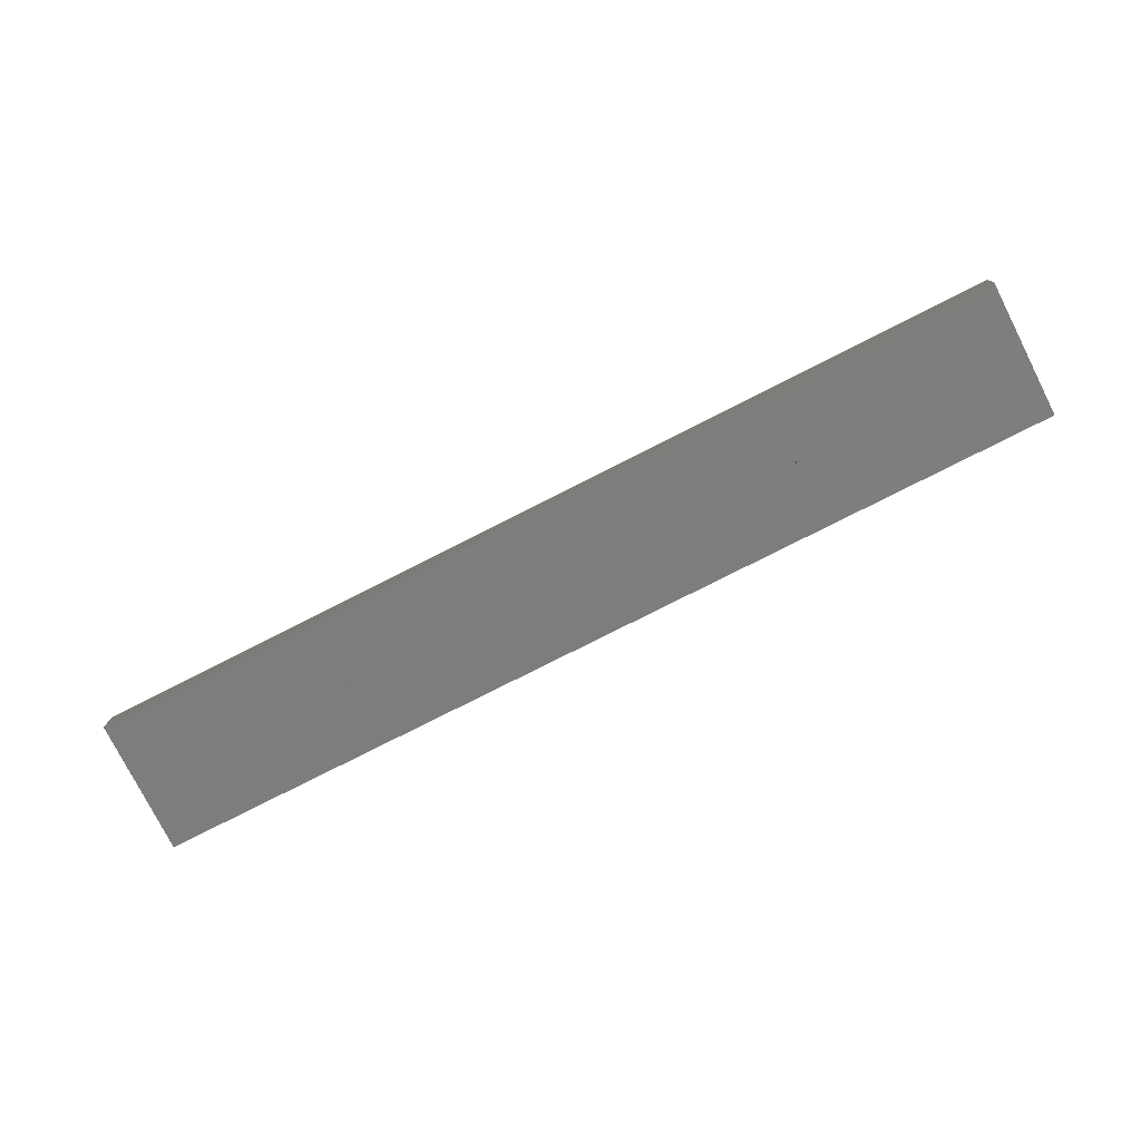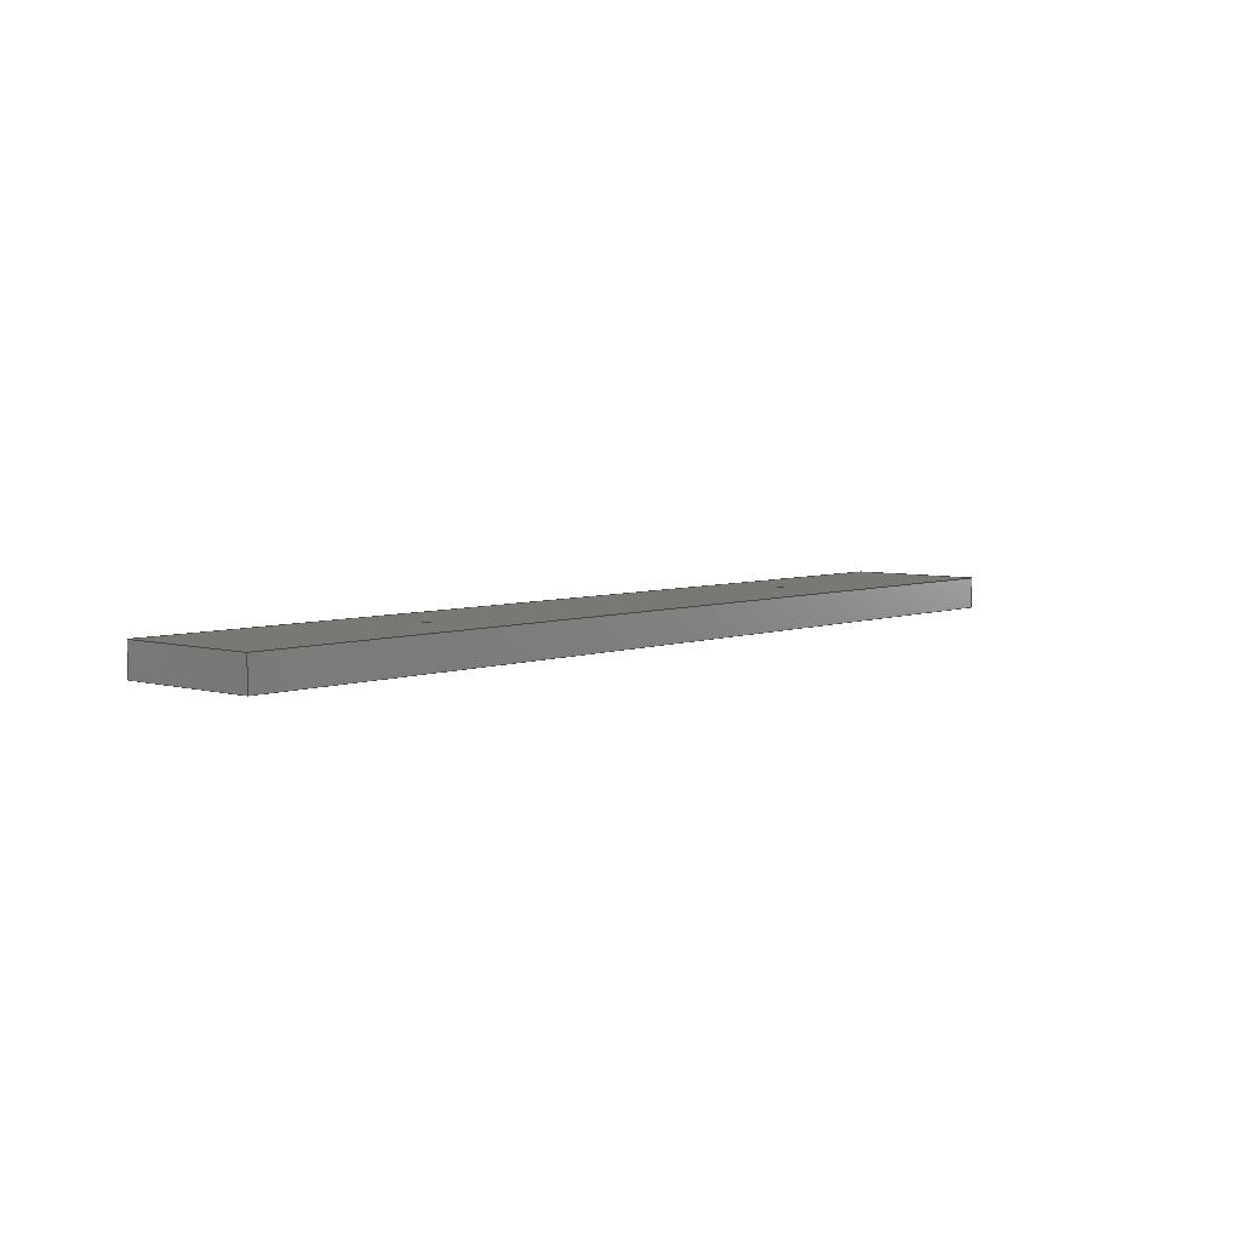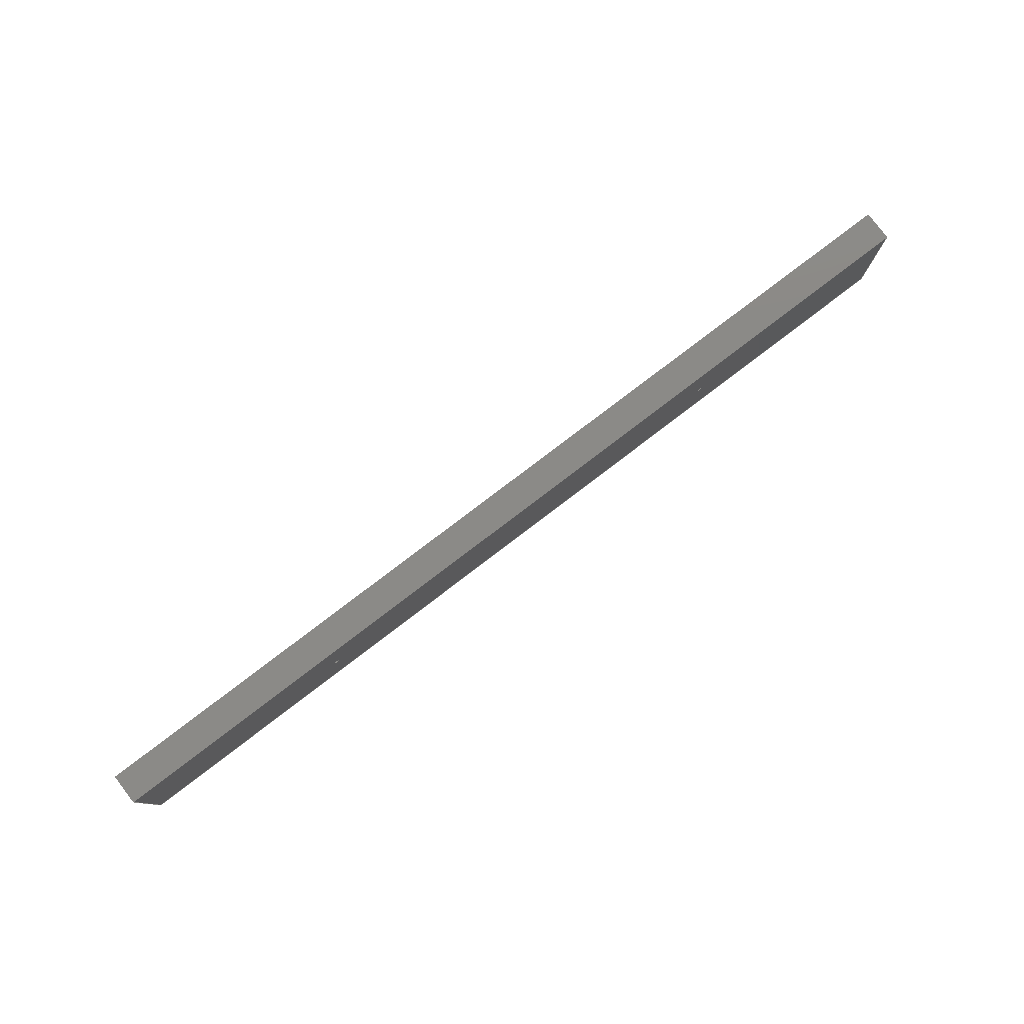
<metadata>
{"format":"step","ext":"step","renderer":"f3d","projection":"perspective","resolution":1024,"background":"white","views":[{"elev":-77.4,"azim":26.9,"up":"+Y"},{"elev":5.3,"azim":131.0,"up":"+Y"},{"elev":79.5,"azim":-37.3,"up":"+Z"}]}
</metadata>
<code>
ISO-10303-21;
DATA;
#1=MECHANICAL_DESIGN_GEOMETRIC_PRESENTATION_REPRESENTATION('',(#4),#342);
#2=SHAPE_REPRESENTATION_RELATIONSHIP('SRR','None',#349,#3);
#3=ADVANCED_BREP_SHAPE_REPRESENTATION('',(#5),#341);
#4=STYLED_ITEM('',(#359),#5);
#5=MANIFOLD_SOLID_BREP('Body1',#194);
#6=FACE_BOUND('',#36,.T.);
#7=FACE_BOUND('',#39,.T.);
#8=FACE_BOUND('',#41,.T.);
#9=FACE_BOUND('',#42,.T.);
#10=FACE_BOUND('',#48,.T.);
#11=FACE_BOUND('',#49,.T.);
#12=PLANE('',#217);
#13=PLANE('',#221);
#14=PLANE('',#222);
#15=PLANE('',#223);
#16=PLANE('',#224);
#17=PLANE('',#225);
#18=PLANE('',#226);
#19=PLANE('',#227);
#20=FACE_OUTER_BOUND('',#32,.T.);
#21=FACE_OUTER_BOUND('',#33,.T.);
#22=FACE_OUTER_BOUND('',#34,.T.);
#23=FACE_OUTER_BOUND('',#35,.T.);
#24=FACE_OUTER_BOUND('',#37,.T.);
#25=FACE_OUTER_BOUND('',#38,.T.);
#26=FACE_OUTER_BOUND('',#40,.T.);
#27=FACE_OUTER_BOUND('',#43,.T.);
#28=FACE_OUTER_BOUND('',#44,.T.);
#29=FACE_OUTER_BOUND('',#45,.T.);
#30=FACE_OUTER_BOUND('',#46,.T.);
#31=FACE_OUTER_BOUND('',#47,.T.);
#32=EDGE_LOOP('',(#130,#131,#132,#133));
#33=EDGE_LOOP('',(#134,#135,#136,#137));
#34=EDGE_LOOP('',(#138,#139,#140,#141));
#35=EDGE_LOOP('',(#142));
#36=EDGE_LOOP('',(#143));
#37=EDGE_LOOP('',(#144,#145,#146,#147));
#38=EDGE_LOOP('',(#148));
#39=EDGE_LOOP('',(#149));
#40=EDGE_LOOP('',(#150,#151,#152,#153));
#41=EDGE_LOOP('',(#154));
#42=EDGE_LOOP('',(#155));
#43=EDGE_LOOP('',(#156,#157,#158,#159));
#44=EDGE_LOOP('',(#160,#161,#162,#163));
#45=EDGE_LOOP('',(#164,#165,#166,#167));
#46=EDGE_LOOP('',(#168,#169,#170,#171));
#47=EDGE_LOOP('',(#172,#173,#174,#175));
#48=EDGE_LOOP('',(#176));
#49=EDGE_LOOP('',(#177));
#50=LINE('',#291,#66);
#51=LINE('',#297,#67);
#52=LINE('',#303,#68);
#53=LINE('',#310,#69);
#54=LINE('',#316,#70);
#55=LINE('',#318,#71);
#56=LINE('',#320,#72);
#57=LINE('',#321,#73);
#58=LINE('',#325,#74);
#59=LINE('',#326,#75);
#60=LINE('',#327,#76);
#61=LINE('',#330,#77);
#62=LINE('',#331,#78);
#63=LINE('',#334,#79);
#64=LINE('',#335,#80);
#65=LINE('',#337,#81);
#66=VECTOR('',#234,1.5);
#67=VECTOR('',#241,1.5);
#68=VECTOR('',#248,2.5);
#69=VECTOR('',#257,2.5);
#70=VECTOR('',#264,10);
#71=VECTOR('',#265,10);
#72=VECTOR('',#266,10);
#73=VECTOR('',#267,10);
#74=VECTOR('',#270,10);
#75=VECTOR('',#271,10);
#76=VECTOR('',#272,10);
#77=VECTOR('',#275,10);
#78=VECTOR('',#276,10);
#79=VECTOR('',#279,10);
#80=VECTOR('',#280,10);
#81=VECTOR('',#283,10);
#82=CIRCLE('',#209,1.5);
#83=CIRCLE('',#210,1.5);
#84=CIRCLE('',#212,1.5);
#85=CIRCLE('',#213,1.5);
#86=CIRCLE('',#215,2.5);
#87=CIRCLE('',#216,2.5);
#88=CIRCLE('',#219,2.5);
#89=CIRCLE('',#220,2.5);
#90=VERTEX_POINT('',#288);
#91=VERTEX_POINT('',#290);
#92=VERTEX_POINT('',#294);
#93=VERTEX_POINT('',#296);
#94=VERTEX_POINT('',#300);
#95=VERTEX_POINT('',#302);
#96=VERTEX_POINT('',#307);
#97=VERTEX_POINT('',#309);
#98=VERTEX_POINT('',#314);
#99=VERTEX_POINT('',#315);
#100=VERTEX_POINT('',#317);
#101=VERTEX_POINT('',#319);
#102=VERTEX_POINT('',#323);
#103=VERTEX_POINT('',#324);
#104=VERTEX_POINT('',#329);
#105=VERTEX_POINT('',#333);
#106=EDGE_CURVE('',#90,#90,#82,.T.);
#107=EDGE_CURVE('',#90,#91,#50,.T.);
#108=EDGE_CURVE('',#91,#91,#83,.T.);
#109=EDGE_CURVE('',#92,#92,#84,.T.);
#110=EDGE_CURVE('',#92,#93,#51,.T.);
#111=EDGE_CURVE('',#93,#93,#85,.T.);
#112=EDGE_CURVE('',#94,#94,#86,.T.);
#113=EDGE_CURVE('',#94,#95,#52,.T.);
#114=EDGE_CURVE('',#95,#95,#87,.T.);
#115=EDGE_CURVE('',#96,#96,#88,.T.);
#116=EDGE_CURVE('',#96,#97,#53,.T.);
#117=EDGE_CURVE('',#97,#97,#89,.T.);
#118=EDGE_CURVE('',#98,#99,#54,.T.);
#119=EDGE_CURVE('',#99,#100,#55,.T.);
#120=EDGE_CURVE('',#100,#101,#56,.T.);
#121=EDGE_CURVE('',#101,#98,#57,.T.);
#122=EDGE_CURVE('',#102,#103,#58,.T.);
#123=EDGE_CURVE('',#102,#98,#59,.T.);
#124=EDGE_CURVE('',#103,#101,#60,.T.);
#125=EDGE_CURVE('',#103,#104,#61,.T.);
#126=EDGE_CURVE('',#104,#100,#62,.T.);
#127=EDGE_CURVE('',#104,#105,#63,.T.);
#128=EDGE_CURVE('',#105,#99,#64,.T.);
#129=EDGE_CURVE('',#102,#105,#65,.T.);
#130=ORIENTED_EDGE('',*,*,#106,.F.);
#131=ORIENTED_EDGE('',*,*,#107,.T.);
#132=ORIENTED_EDGE('',*,*,#108,.T.);
#133=ORIENTED_EDGE('',*,*,#107,.F.);
#134=ORIENTED_EDGE('',*,*,#109,.F.);
#135=ORIENTED_EDGE('',*,*,#110,.T.);
#136=ORIENTED_EDGE('',*,*,#111,.T.);
#137=ORIENTED_EDGE('',*,*,#110,.F.);
#138=ORIENTED_EDGE('',*,*,#112,.F.);
#139=ORIENTED_EDGE('',*,*,#113,.T.);
#140=ORIENTED_EDGE('',*,*,#114,.T.);
#141=ORIENTED_EDGE('',*,*,#113,.F.);
#142=ORIENTED_EDGE('',*,*,#114,.F.);
#143=ORIENTED_EDGE('',*,*,#111,.F.);
#144=ORIENTED_EDGE('',*,*,#115,.F.);
#145=ORIENTED_EDGE('',*,*,#116,.T.);
#146=ORIENTED_EDGE('',*,*,#117,.T.);
#147=ORIENTED_EDGE('',*,*,#116,.F.);
#148=ORIENTED_EDGE('',*,*,#117,.F.);
#149=ORIENTED_EDGE('',*,*,#108,.F.);
#150=ORIENTED_EDGE('',*,*,#118,.T.);
#151=ORIENTED_EDGE('',*,*,#119,.T.);
#152=ORIENTED_EDGE('',*,*,#120,.T.);
#153=ORIENTED_EDGE('',*,*,#121,.T.);
#154=ORIENTED_EDGE('',*,*,#112,.T.);
#155=ORIENTED_EDGE('',*,*,#115,.T.);
#156=ORIENTED_EDGE('',*,*,#122,.F.);
#157=ORIENTED_EDGE('',*,*,#123,.T.);
#158=ORIENTED_EDGE('',*,*,#121,.F.);
#159=ORIENTED_EDGE('',*,*,#124,.F.);
#160=ORIENTED_EDGE('',*,*,#125,.F.);
#161=ORIENTED_EDGE('',*,*,#124,.T.);
#162=ORIENTED_EDGE('',*,*,#120,.F.);
#163=ORIENTED_EDGE('',*,*,#126,.F.);
#164=ORIENTED_EDGE('',*,*,#127,.F.);
#165=ORIENTED_EDGE('',*,*,#126,.T.);
#166=ORIENTED_EDGE('',*,*,#119,.F.);
#167=ORIENTED_EDGE('',*,*,#128,.F.);
#168=ORIENTED_EDGE('',*,*,#129,.T.);
#169=ORIENTED_EDGE('',*,*,#128,.T.);
#170=ORIENTED_EDGE('',*,*,#118,.F.);
#171=ORIENTED_EDGE('',*,*,#123,.F.);
#172=ORIENTED_EDGE('',*,*,#129,.F.);
#173=ORIENTED_EDGE('',*,*,#122,.T.);
#174=ORIENTED_EDGE('',*,*,#125,.T.);
#175=ORIENTED_EDGE('',*,*,#127,.T.);
#176=ORIENTED_EDGE('',*,*,#106,.T.);
#177=ORIENTED_EDGE('',*,*,#109,.T.);
#178=CYLINDRICAL_SURFACE('',#208,1.5);
#179=CYLINDRICAL_SURFACE('',#211,1.5);
#180=CYLINDRICAL_SURFACE('',#214,2.5);
#181=CYLINDRICAL_SURFACE('',#218,2.5);
#182=ADVANCED_FACE('',(#20),#178,.F.);
#183=ADVANCED_FACE('',(#21),#179,.F.);
#184=ADVANCED_FACE('',(#22),#180,.F.);
#185=ADVANCED_FACE('',(#23,#6),#12,.T.);
#186=ADVANCED_FACE('',(#24),#181,.F.);
#187=ADVANCED_FACE('',(#25,#7),#13,.T.);
#188=ADVANCED_FACE('',(#26,#8,#9),#14,.T.);
#189=ADVANCED_FACE('',(#27),#15,.T.);
#190=ADVANCED_FACE('',(#28),#16,.T.);
#191=ADVANCED_FACE('',(#29),#17,.T.);
#192=ADVANCED_FACE('',(#30),#18,.T.);
#193=ADVANCED_FACE('',(#31,#10,#11),#19,.F.);
#194=CLOSED_SHELL('',(#182,#183,#184,#185,#186,#187,#188,#189,#190,#191,
#192,#193));
#195=DERIVED_UNIT_ELEMENT(#197,1);
#196=DERIVED_UNIT_ELEMENT(#344,-3);
#197=(
MASS_UNIT()
NAMED_UNIT(*)
SI_UNIT(.KILO.,.GRAM.)
);
#198=DERIVED_UNIT((#195,#196));
#199=MEASURE_REPRESENTATION_ITEM('density measure',
POSITIVE_RATIO_MEASURE(7850),#198);
#200=PROPERTY_DEFINITION_REPRESENTATION(#205,#202);
#201=PROPERTY_DEFINITION_REPRESENTATION(#206,#203);
#202=REPRESENTATION('material name',(#204),#341);
#203=REPRESENTATION('density',(#199),#341);
#204=DESCRIPTIVE_REPRESENTATION_ITEM('Steel','Steel');
#205=PROPERTY_DEFINITION('material property','material name',#351);
#206=PROPERTY_DEFINITION('material property','density of part',#351);
#207=AXIS2_PLACEMENT_3D('placement',#286,#228,#229);
#208=AXIS2_PLACEMENT_3D('',#287,#230,#231);
#209=AXIS2_PLACEMENT_3D('',#289,#232,#233);
#210=AXIS2_PLACEMENT_3D('',#292,#235,#236);
#211=AXIS2_PLACEMENT_3D('',#293,#237,#238);
#212=AXIS2_PLACEMENT_3D('',#295,#239,#240);
#213=AXIS2_PLACEMENT_3D('',#298,#242,#243);
#214=AXIS2_PLACEMENT_3D('',#299,#244,#245);
#215=AXIS2_PLACEMENT_3D('',#301,#246,#247);
#216=AXIS2_PLACEMENT_3D('',#304,#249,#250);
#217=AXIS2_PLACEMENT_3D('',#305,#251,#252);
#218=AXIS2_PLACEMENT_3D('',#306,#253,#254);
#219=AXIS2_PLACEMENT_3D('',#308,#255,#256);
#220=AXIS2_PLACEMENT_3D('',#311,#258,#259);
#221=AXIS2_PLACEMENT_3D('',#312,#260,#261);
#222=AXIS2_PLACEMENT_3D('',#313,#262,#263);
#223=AXIS2_PLACEMENT_3D('',#322,#268,#269);
#224=AXIS2_PLACEMENT_3D('',#328,#273,#274);
#225=AXIS2_PLACEMENT_3D('',#332,#277,#278);
#226=AXIS2_PLACEMENT_3D('',#336,#281,#282);
#227=AXIS2_PLACEMENT_3D('',#338,#284,#285);
#228=DIRECTION('axis',(0,0,1));
#229=DIRECTION('refdir',(1,0,0));
#230=DIRECTION('center_axis',(0,1,0));
#231=DIRECTION('ref_axis',(1,0,0));
#232=DIRECTION('center_axis',(0,1,0));
#233=DIRECTION('ref_axis',(1,0,0));
#234=DIRECTION('',(0,1,0));
#235=DIRECTION('center_axis',(0,1,0));
#236=DIRECTION('ref_axis',(1,0,0));
#237=DIRECTION('center_axis',(0,1,0));
#238=DIRECTION('ref_axis',(1,0,0));
#239=DIRECTION('center_axis',(0,1,0));
#240=DIRECTION('ref_axis',(1,0,0));
#241=DIRECTION('',(0,1,0));
#242=DIRECTION('center_axis',(0,1,0));
#243=DIRECTION('ref_axis',(1,0,0));
#244=DIRECTION('center_axis',(0,-1,0));
#245=DIRECTION('ref_axis',(1,0,0));
#246=DIRECTION('center_axis',(0,-1,0));
#247=DIRECTION('ref_axis',(1,0,0));
#248=DIRECTION('',(0,-1,0));
#249=DIRECTION('center_axis',(0,-1,0));
#250=DIRECTION('ref_axis',(1,0,0));
#251=DIRECTION('center_axis',(0,1,0));
#252=DIRECTION('ref_axis',(1,0,0));
#253=DIRECTION('center_axis',(0,-1,0));
#254=DIRECTION('ref_axis',(1,0,0));
#255=DIRECTION('center_axis',(0,-1,0));
#256=DIRECTION('ref_axis',(1,0,0));
#257=DIRECTION('',(0,-1,0));
#258=DIRECTION('center_axis',(0,-1,0));
#259=DIRECTION('ref_axis',(1,0,0));
#260=DIRECTION('center_axis',(0,1,0));
#261=DIRECTION('ref_axis',(1,0,0));
#262=DIRECTION('center_axis',(0,1,0));
#263=DIRECTION('ref_axis',(0,0,1));
#264=DIRECTION('',(-1,0,-3.15e-17));
#265=DIRECTION('',(0,0,1));
#266=DIRECTION('',(1,0,0));
#267=DIRECTION('',(0,0,-1));
#268=DIRECTION('center_axis',(1,0,0));
#269=DIRECTION('ref_axis',(0,0,-1));
#270=DIRECTION('',(0,0,1));
#271=DIRECTION('',(0,1,0));
#272=DIRECTION('',(0,1,0));
#273=DIRECTION('center_axis',(0,0,1));
#274=DIRECTION('ref_axis',(1,0,0));
#275=DIRECTION('',(-1,0,0));
#276=DIRECTION('',(0,1,0));
#277=DIRECTION('center_axis',(-1,0,0));
#278=DIRECTION('ref_axis',(0,0,1));
#279=DIRECTION('',(0,0,-1));
#280=DIRECTION('',(0,1,0));
#281=DIRECTION('center_axis',(3.15e-17,0,-1));
#282=DIRECTION('ref_axis',(-1,0,-3.15e-17));
#283=DIRECTION('',(-1,0,-3.15e-17));
#284=DIRECTION('center_axis',(0,1,0));
#285=DIRECTION('ref_axis',(1,0,0));
#286=CARTESIAN_POINT('',(0,0,0));
#287=CARTESIAN_POINT('Origin',(-141,0,0));
#288=CARTESIAN_POINT('',(-142.5,0,1.837e-16));
#289=CARTESIAN_POINT('Origin',(-141,0,0));
#290=CARTESIAN_POINT('',(-142.5,15,1.837e-16));
#291=CARTESIAN_POINT('',(-142.5,0,1.837e-16));
#292=CARTESIAN_POINT('Origin',(-141,15,0));
#293=CARTESIAN_POINT('Origin',(141,0,0));
#294=CARTESIAN_POINT('',(139.5,0,1.837e-16));
#295=CARTESIAN_POINT('Origin',(141,0,0));
#296=CARTESIAN_POINT('',(139.5,15,1.837e-16));
#297=CARTESIAN_POINT('',(139.5,0,1.837e-16));
#298=CARTESIAN_POINT('Origin',(141,15,0));
#299=CARTESIAN_POINT('Origin',(141,18,0));
#300=CARTESIAN_POINT('',(138.5,18,3.062e-16));
#301=CARTESIAN_POINT('Origin',(141,18,0));
#302=CARTESIAN_POINT('',(138.5,15,3.062e-16));
#303=CARTESIAN_POINT('',(138.5,18,-3.062e-16));
#304=CARTESIAN_POINT('Origin',(141,15,0));
#305=CARTESIAN_POINT('Origin',(141,15,0));
#306=CARTESIAN_POINT('Origin',(-141,18,0));
#307=CARTESIAN_POINT('',(-143.5,18,3.062e-16));
#308=CARTESIAN_POINT('Origin',(-141,18,0));
#309=CARTESIAN_POINT('',(-143.5,15,3.062e-16));
#310=CARTESIAN_POINT('',(-143.5,18,-3.062e-16));
#311=CARTESIAN_POINT('Origin',(-141,15,0));
#312=CARTESIAN_POINT('Origin',(-141,15,0));
#313=CARTESIAN_POINT('Origin',(0,18,-8.882e-15));
#314=CARTESIAN_POINT('',(282,18,-41));
#315=CARTESIAN_POINT('',(-282,18,-41));
#316=CARTESIAN_POINT('',(282,18,-41));
#317=CARTESIAN_POINT('',(-282,18,41));
#318=CARTESIAN_POINT('',(-282,18,41));
#319=CARTESIAN_POINT('',(282,18,41));
#320=CARTESIAN_POINT('',(300,18,41));
#321=CARTESIAN_POINT('',(282,18,-41));
#322=CARTESIAN_POINT('Origin',(282,0,41));
#323=CARTESIAN_POINT('',(282,0,-41));
#324=CARTESIAN_POINT('',(282,0,41));
#325=CARTESIAN_POINT('',(282,0,-41));
#326=CARTESIAN_POINT('',(282,0,-41));
#327=CARTESIAN_POINT('',(282,0,41));
#328=CARTESIAN_POINT('Origin',(-282,0,41));
#329=CARTESIAN_POINT('',(-282,0,41));
#330=CARTESIAN_POINT('',(300,0,41));
#331=CARTESIAN_POINT('',(-282,0,41));
#332=CARTESIAN_POINT('Origin',(-282,0,-41));
#333=CARTESIAN_POINT('',(-282,0,-41));
#334=CARTESIAN_POINT('',(-282,0,41));
#335=CARTESIAN_POINT('',(-282,0,-41));
#336=CARTESIAN_POINT('Origin',(282,0,-41));
#337=CARTESIAN_POINT('',(282,0,-41));
#338=CARTESIAN_POINT('Origin',(0,0,-8.882e-15));
#339=UNCERTAINTY_MEASURE_WITH_UNIT(LENGTH_MEASURE(0.01),#343,
'DISTANCE_ACCURACY_VALUE',
'Maximum model space distance between geometric entities at asserted c
onnectivities');
#340=UNCERTAINTY_MEASURE_WITH_UNIT(LENGTH_MEASURE(0.01),#343,
'DISTANCE_ACCURACY_VALUE',
'Maximum model space distance between geometric entities at asserted c
onnectivities');
#341=(
GEOMETRIC_REPRESENTATION_CONTEXT(3)
GLOBAL_UNCERTAINTY_ASSIGNED_CONTEXT((#339))
GLOBAL_UNIT_ASSIGNED_CONTEXT((#343,#345,#346))
REPRESENTATION_CONTEXT('','3D')
);
#342=(
GEOMETRIC_REPRESENTATION_CONTEXT(3)
GLOBAL_UNCERTAINTY_ASSIGNED_CONTEXT((#340))
GLOBAL_UNIT_ASSIGNED_CONTEXT((#343,#345,#346))
REPRESENTATION_CONTEXT('','3D')
);
#343=(
LENGTH_UNIT()
NAMED_UNIT(*)
SI_UNIT(.MILLI.,.METRE.)
);
#344=(
LENGTH_UNIT()
NAMED_UNIT(*)
SI_UNIT($,.METRE.)
);
#345=(
NAMED_UNIT(*)
PLANE_ANGLE_UNIT()
SI_UNIT($,.RADIAN.)
);
#346=(
NAMED_UNIT(*)
SI_UNIT($,.STERADIAN.)
SOLID_ANGLE_UNIT()
);
#347=SHAPE_DEFINITION_REPRESENTATION(#348,#349);
#348=PRODUCT_DEFINITION_SHAPE('',$,#351);
#349=SHAPE_REPRESENTATION('',(#207),#341);
#350=PRODUCT_DEFINITION_CONTEXT('part definition',#355,'design');
#351=PRODUCT_DEFINITION('FusionComponent','FusionComponent',#352,#350);
#352=PRODUCT_DEFINITION_FORMATION('',$,#357);
#353=PRODUCT_RELATED_PRODUCT_CATEGORY('FusionComponent',
'FusionComponent',(#357));
#354=APPLICATION_PROTOCOL_DEFINITION('international standard',
'automotive_design',2009,#355);
#355=APPLICATION_CONTEXT(
'Core Data for Automotive Mechanical Design Process');
#356=PRODUCT_CONTEXT('part definition',#355,'mechanical');
#357=PRODUCT('FusionComponent','FusionComponent',$,(#356));
#358=PRESENTATION_STYLE_ASSIGNMENT((#360));
#359=PRESENTATION_STYLE_ASSIGNMENT((#361));
#360=SURFACE_STYLE_USAGE(.BOTH.,#362);
#361=SURFACE_STYLE_USAGE(.BOTH.,#363);
#362=SURFACE_SIDE_STYLE('',(#364));
#363=SURFACE_SIDE_STYLE('',(#365));
#364=SURFACE_STYLE_FILL_AREA(#366);
#365=SURFACE_STYLE_FILL_AREA(#367);
#366=FILL_AREA_STYLE('Steel - Satin',(#368));
#367=FILL_AREA_STYLE('Pine',(#369));
#368=FILL_AREA_STYLE_COLOUR('Steel - Satin',#370);
#369=FILL_AREA_STYLE_COLOUR('Pine',#371);
#370=COLOUR_RGB('Steel - Satin',0.6275,0.6275,0.6275);
#371=COLOUR_RGB('Pine',0,0,0);
ENDSEC;
END-ISO-10303-21;

</code>
